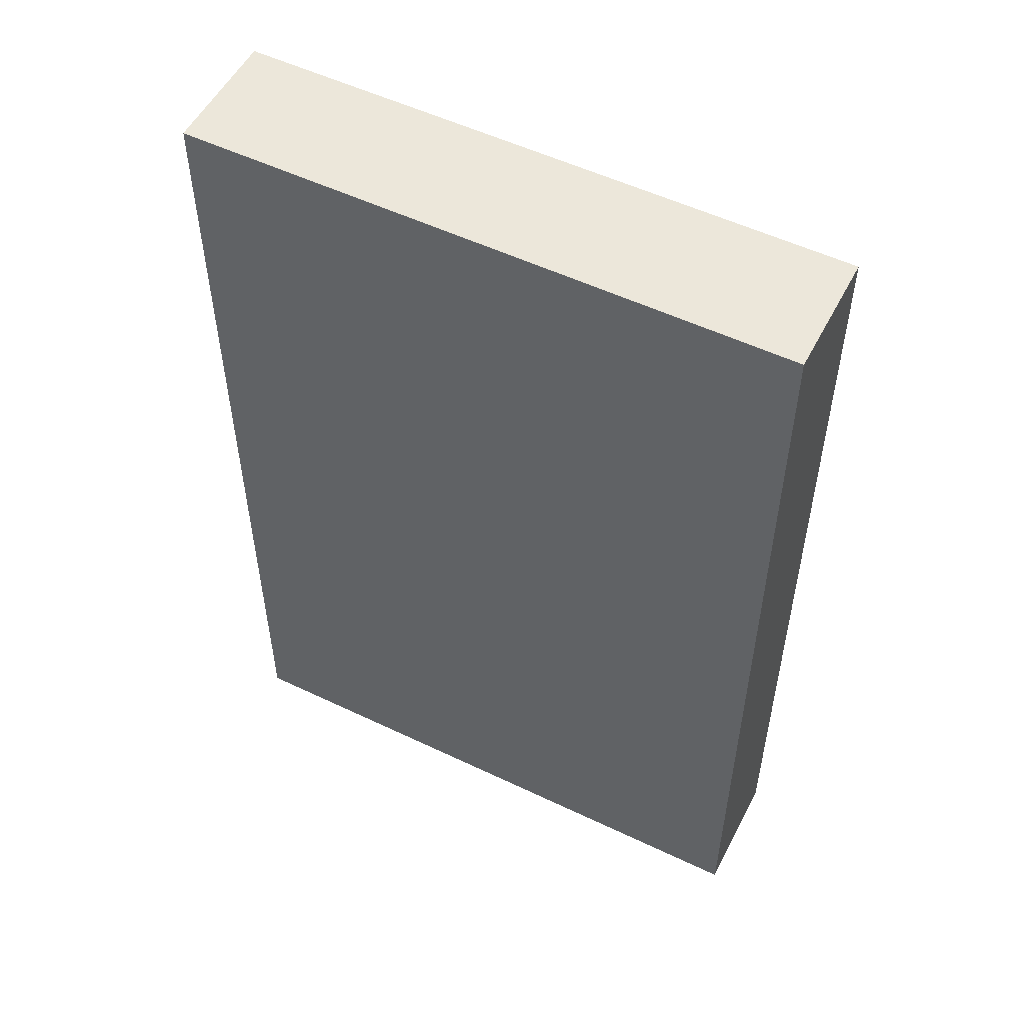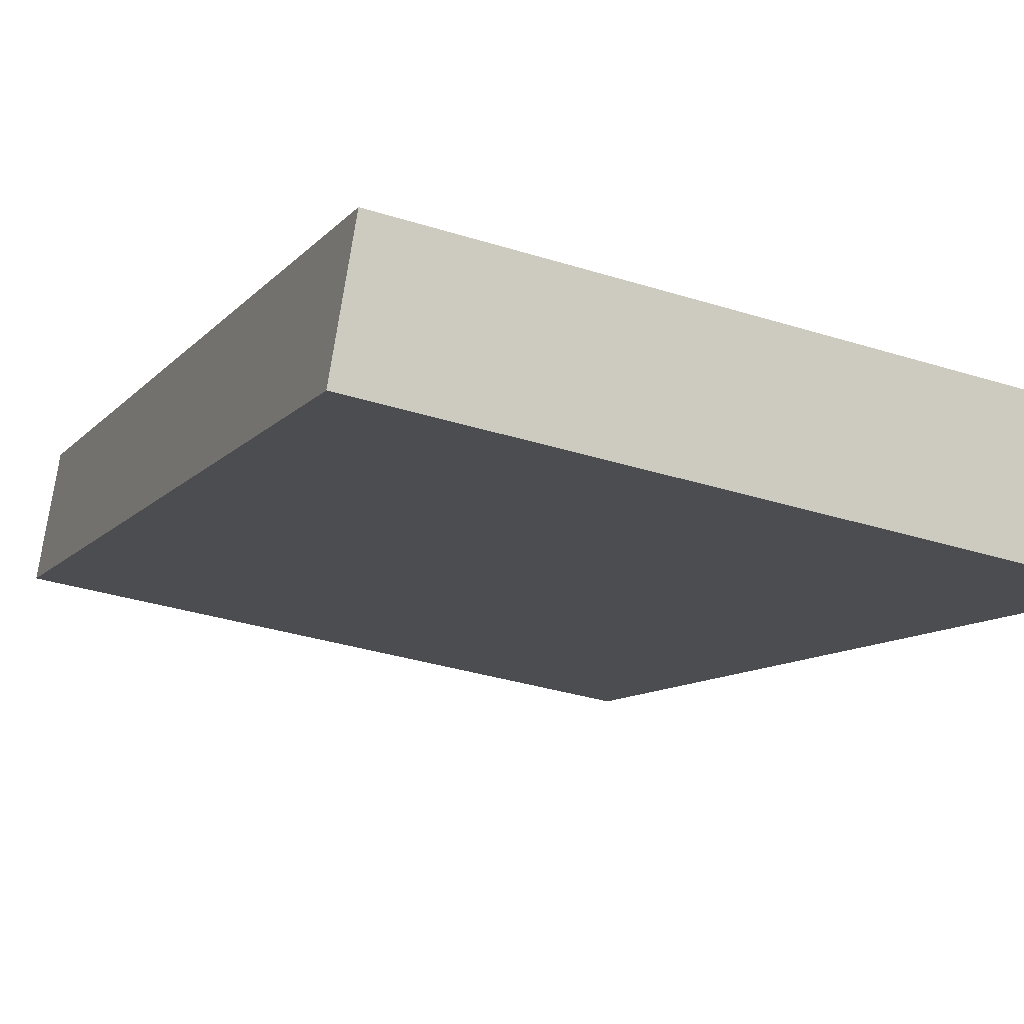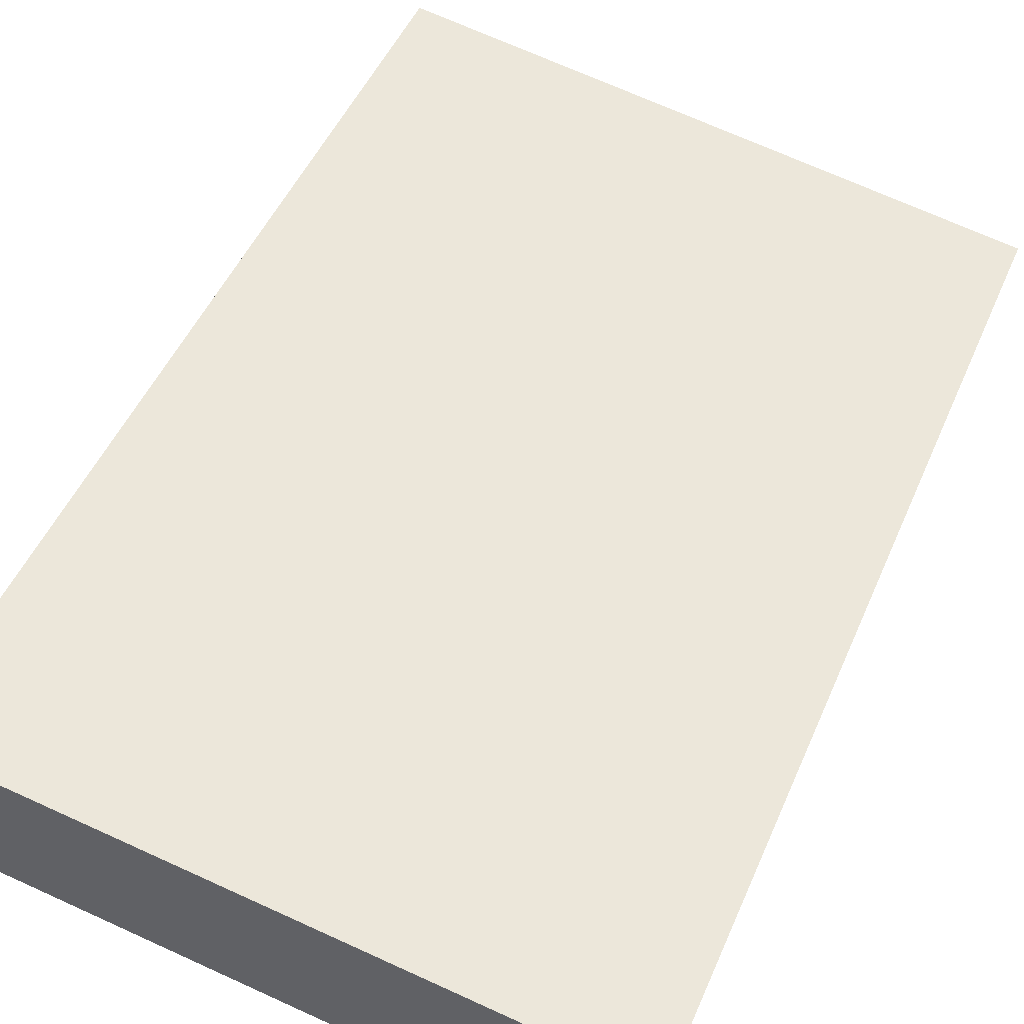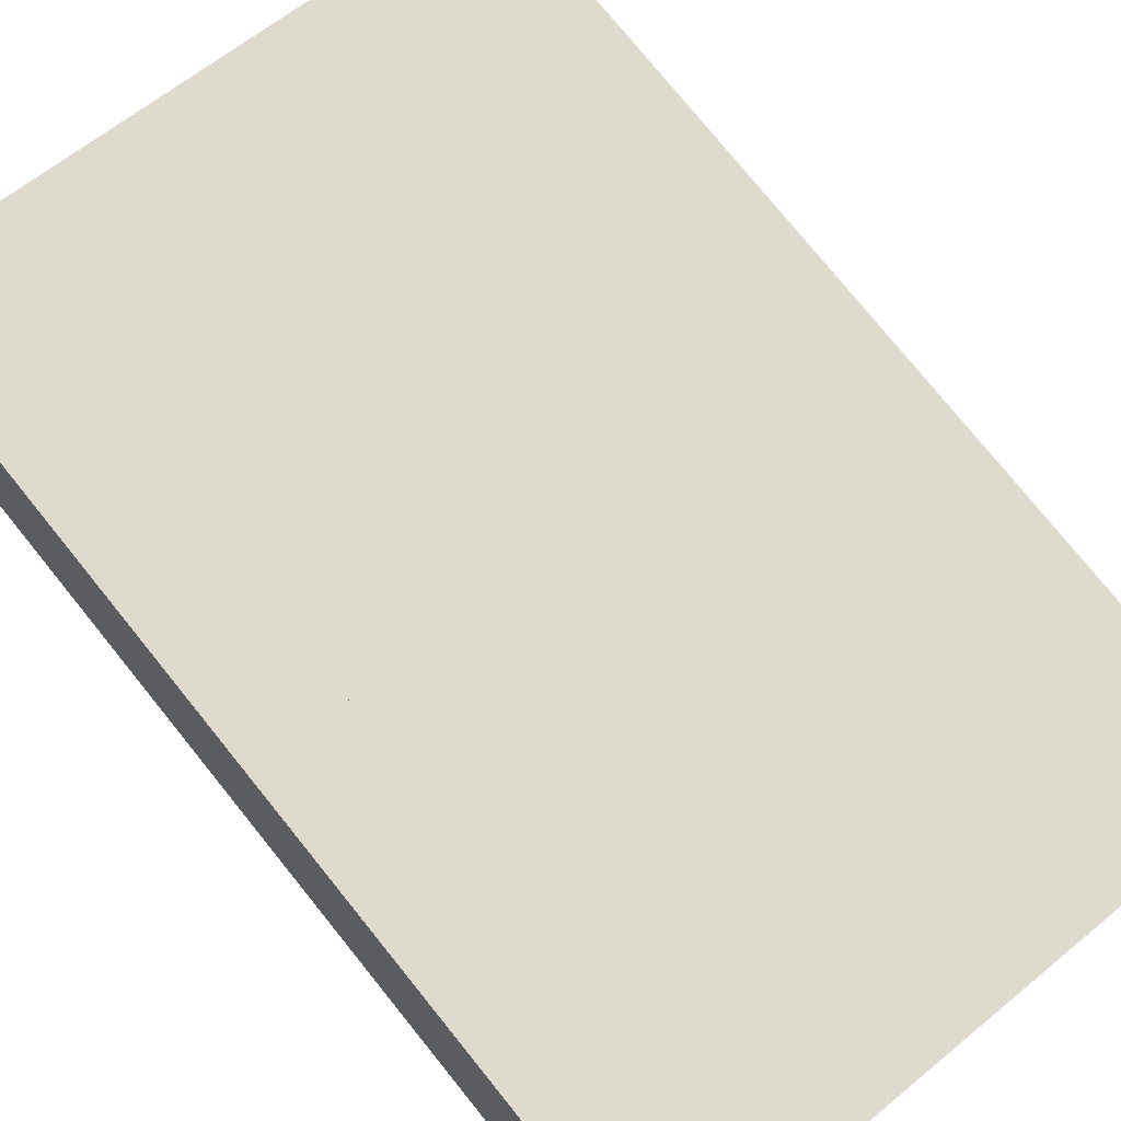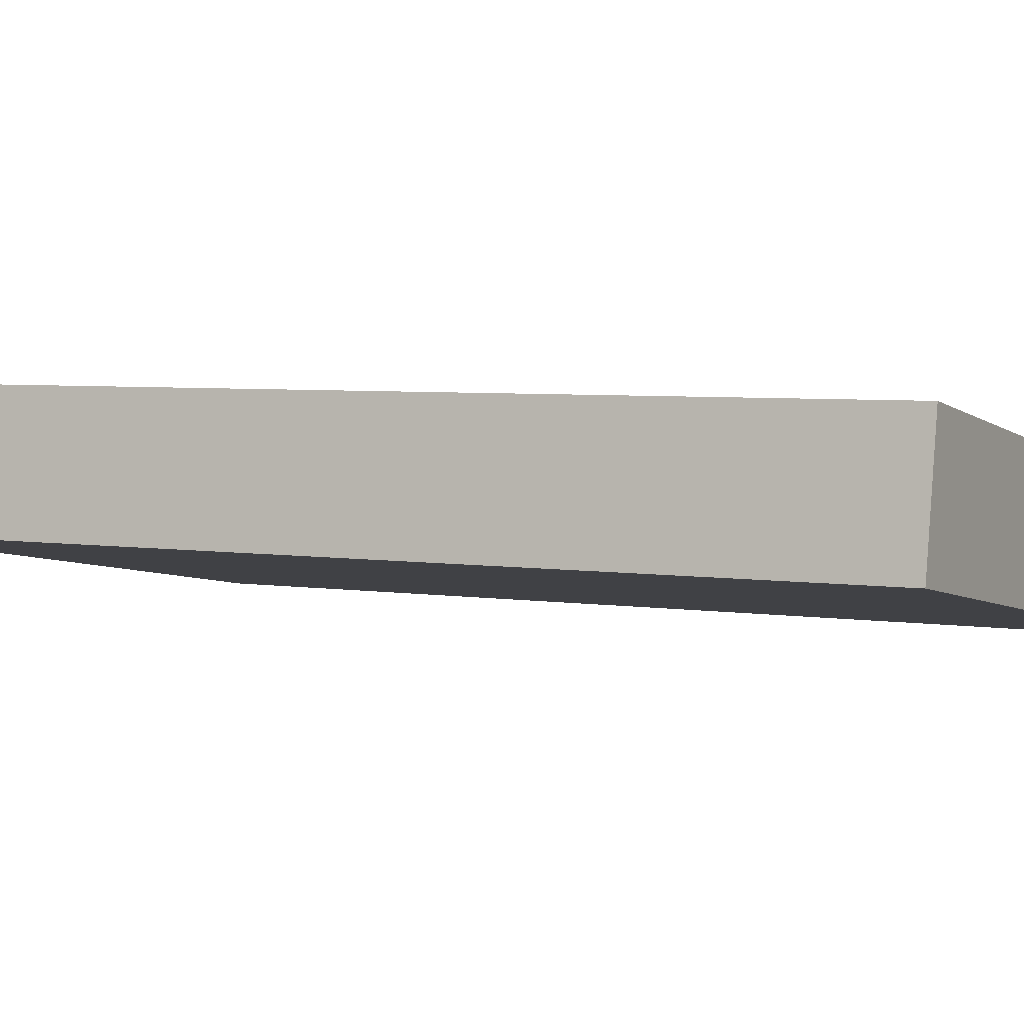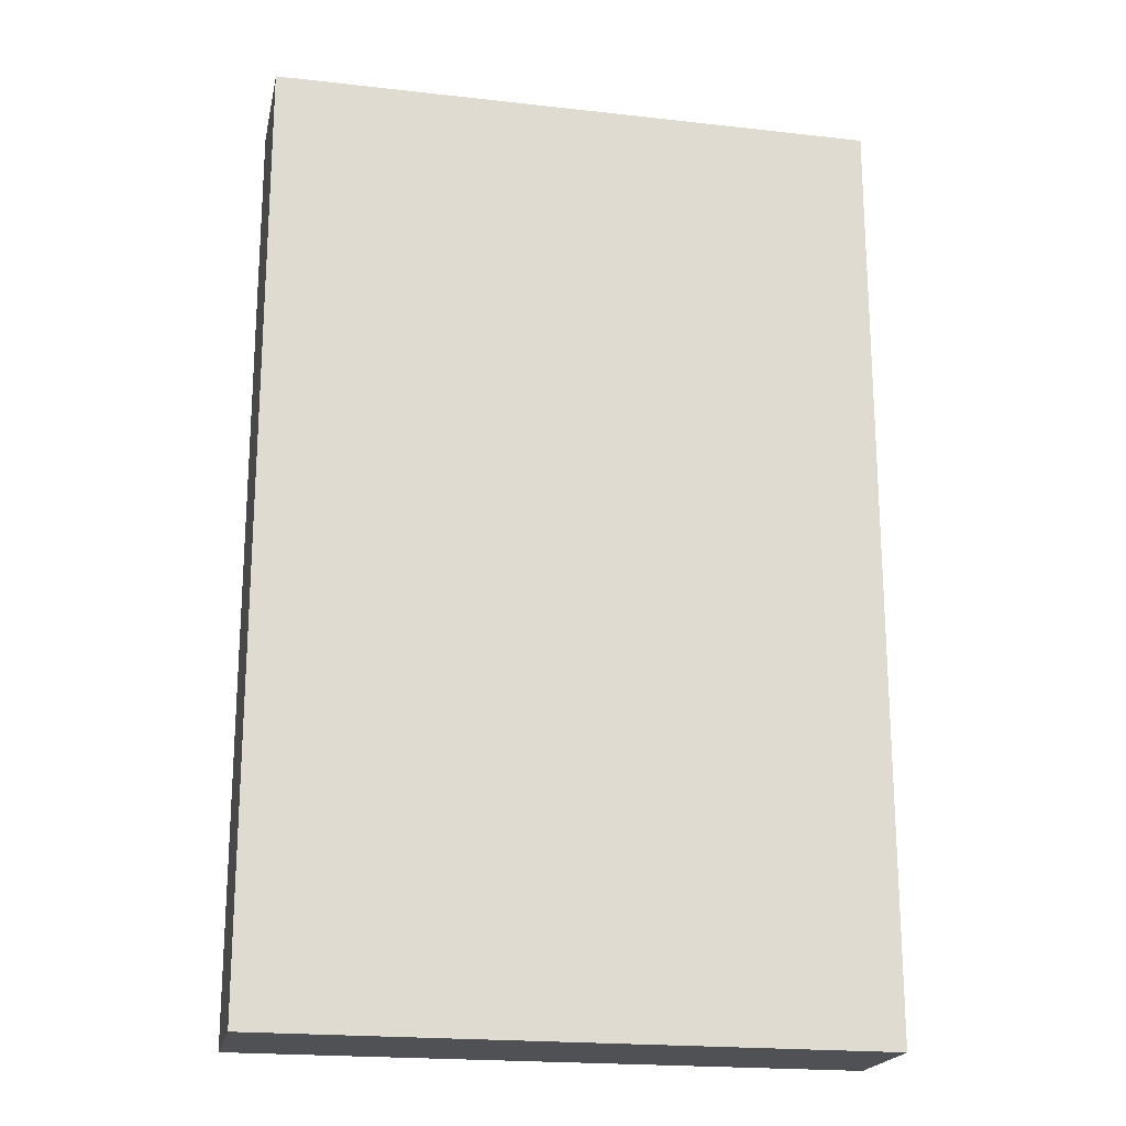
<metadata>
{"format":"obj","ext":"obj","renderer":"f3d","projection":"perspective","resolution":1024,"background":"white","views":[{"elev":53.7,"azim":17.6,"up":"+Y"},{"elev":-9.3,"azim":158.7,"up":"+Z"},{"elev":48.1,"azim":-157.5,"up":"+Z"},{"elev":77.7,"azim":141.0,"up":"+Z"},{"elev":4.5,"azim":117.7,"up":"+Z"},{"elev":-20.2,"azim":-21.1,"up":"+Y"}]}
</metadata>
<code>
o #ID172
v -0.02557 -0.3766 0.02092
v -0.04343 0.03653 0.1288
v -0.04343 -0.3766 0.1288
v -0.02557 0.03653 0.02092
v -0.5531 0.03653 -0.06641
v -0.02557 -0.3766 0.02092
v -0.5531 -0.3766 -0.06641
v -0.02557 0.03653 0.02092
v -0.02557 0.03653 0.02092
v -0.04343 0.4497 0.1288
v -0.04343 0.03653 0.1288
v -0.02557 0.4497 0.02092
v -0.04343 0.03653 0.1288
v -0.5709 -0.3766 0.04149
v -0.04343 -0.3766 0.1288
v -0.5709 0.03653 0.04149
v -0.5531 -0.3766 -0.06641
v -0.04343 -0.3766 0.1288
v -0.5709 -0.3766 0.04149
v -0.02557 -0.3766 0.02092
v -0.5531 0.03653 -0.06641
v -0.5709 -0.3766 0.04149
v -0.5709 0.03653 0.04149
v -0.5531 -0.3766 -0.06641
v -0.5531 0.4497 -0.06641
v -0.02557 0.03653 0.02092
v -0.5531 0.03653 -0.06641
v -0.02557 0.4497 0.02092
v -0.04343 0.4497 0.1288
v -0.5531 0.4497 -0.06641
v -0.5709 0.4497 0.04149
v -0.02557 0.4497 0.02092
v -0.04343 0.4497 0.1288
v -0.5709 0.03653 0.04149
v -0.04343 0.03653 0.1288
v -0.5709 0.4396 0.04149
v -0.5709 0.4497 0.04149
v -0.5531 0.03653 -0.06641
v -0.04343 0.03653 0.1288
v -0.5709 0.03653 0.04149
v -0.02557 0.03653 0.02092
v -0.5531 0.4497 -0.06641
v -0.5709 0.4396 0.04149
v -0.5709 0.4497 0.04149
v -0.5709 0.03653 0.04149
v -0.5531 0.03653 -0.06641
f 1 2 3
f 2 1 4
f 5 6 7
f 6 5 8
f 9 10 11
f 10 9 12
f 13 14 15
f 14 13 16
f 17 18 19
f 18 17 20
f 21 22 23
f 22 21 24
f 25 26 27
f 26 25 28
f 29 30 31
f 30 29 32
f 33 34 35
f 34 33 36
f 36 33 37
f 38 39 40
f 39 38 41
f 42 43 44
f 43 42 45
f 45 42 46

</code>
